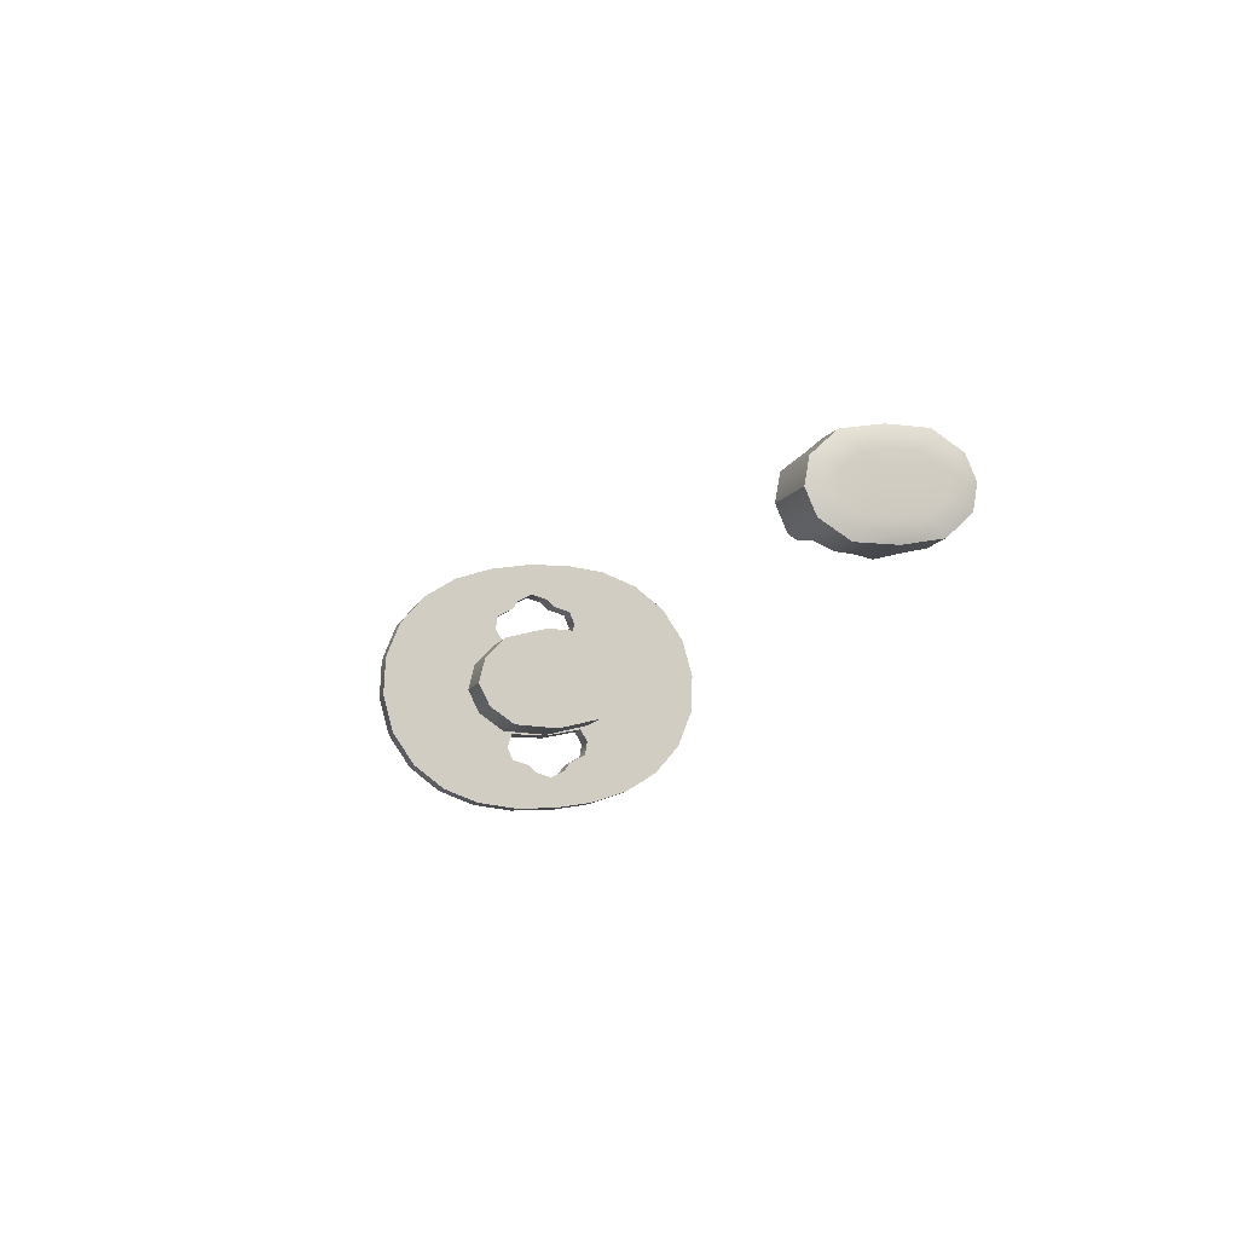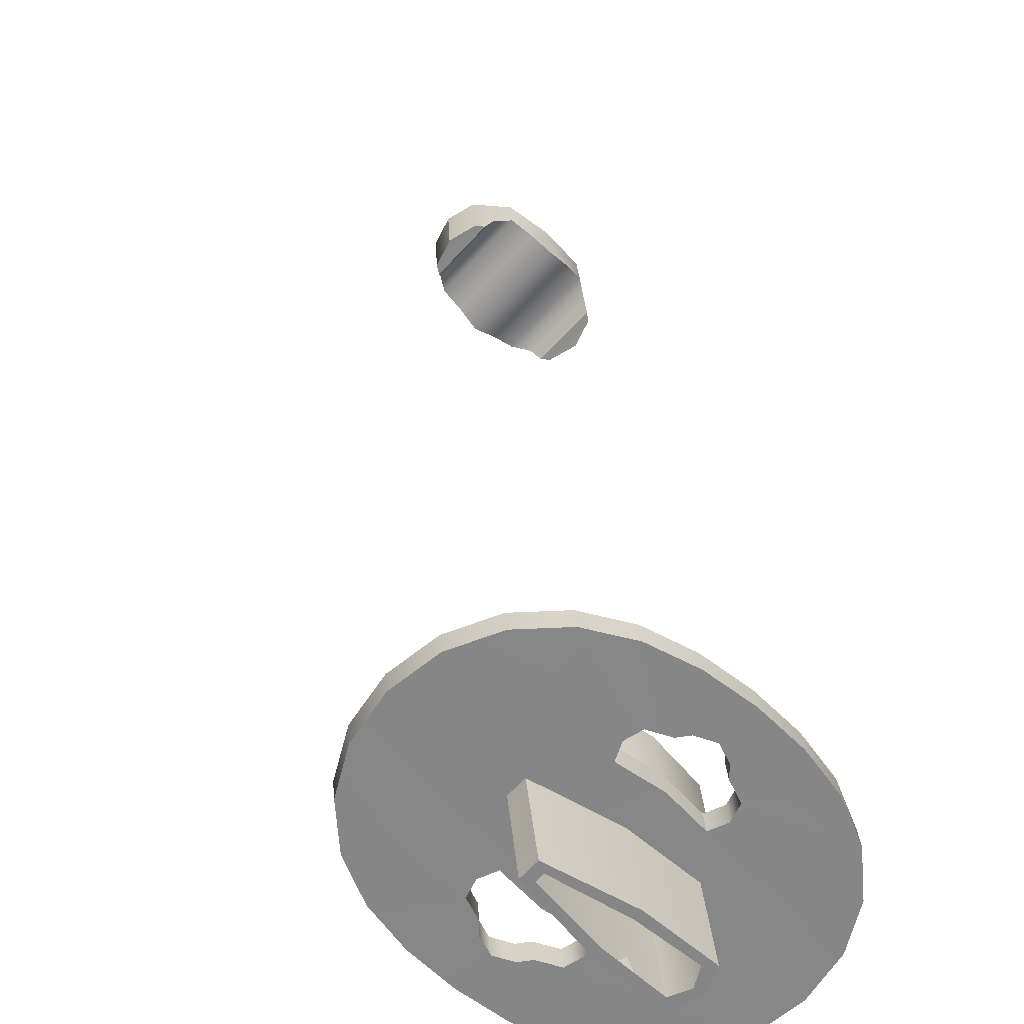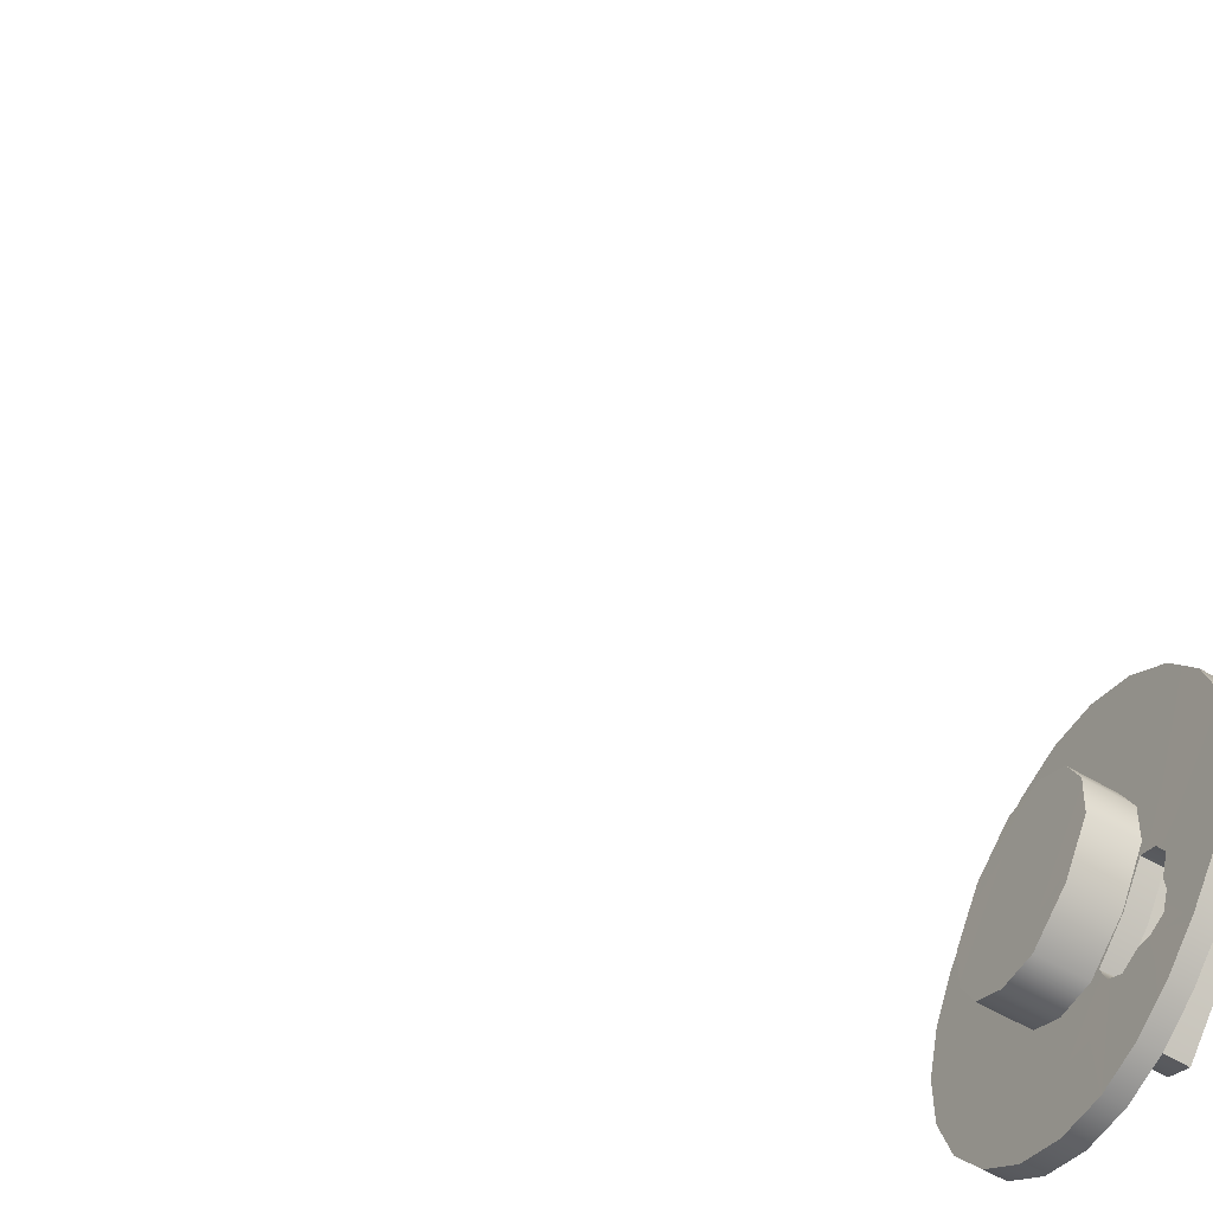
<metadata>
{"format":"obj","ext":"obj","renderer":"f3d","projection":"perspective","resolution":1024,"background":"white","views":[{"elev":69.2,"azim":-144.5,"up":"+Z"},{"elev":31.7,"azim":155.8,"up":"+Y"},{"elev":-57.9,"azim":36.6,"up":"+Y"}]}
</metadata>
<code>
g DrawCall_009
v -0.1722 0.5591 0.06619
v -0.1723 0.5586 0.06549
v -0.1715 0.5594 0.06581
v -0.1731 0.5611 0.06536
v -0.1739 0.5604 0.06502
v -0.1736 0.5606 0.0658
v -0.1674 0.5652 0.06765
v -0.1669 0.5647 0.06779
v -0.1699 0.5648 0.07475
v -0.1695 0.5643 0.07488
v -0.1699 0.5648 0.07475
v -0.1704 0.5653 0.07462
v -0.1674 0.5652 0.06765
v -0.1679 0.5657 0.06751
v -0.2045 0.5538 0.1387
v -0.2046 0.5532 0.1386
v -0.2012 0.5502 0.1397
v -0.2018 0.5501 0.1394
v -0.2036 0.5512 0.1388
v -0.1945 0.557 0.143
v -0.1944 0.5577 0.1431
v -0.1978 0.5607 0.1421
v -0.1971 0.5608 0.1423
v -0.1954 0.5597 0.1429
v -0.1789 0.5583 0.07105
v -0.1752 0.562 0.07263
v -0.1782 0.5565 0.0712
v -0.1699 0.5648 0.07475
v -0.1704 0.5653 0.07462
v -0.1728 0.5593 0.07332
v -0.1765 0.5556 0.07175
v -0.1699 0.5648 0.07475
v -0.1695 0.5643 0.07488
v -0.1792 0.5615 0.071
v -0.1772 0.5641 0.07189
v -0.1798 0.5614 0.07257
v -0.1777 0.564 0.07347
v -0.1747 0.5661 0.07294
v -0.1753 0.5659 0.07452
v -0.1765 0.5556 0.07175
v -0.1728 0.5593 0.07332
v -0.174 0.556 0.06474
v -0.1703 0.5597 0.06627
v -0.1669 0.5647 0.06779
v -0.1695 0.5643 0.07488
v -0.1765 0.5556 0.07175
v -0.174 0.556 0.06474
v -0.1782 0.5565 0.0712
v -0.1756 0.5569 0.0642
v -0.1789 0.5583 0.07105
v -0.1764 0.5587 0.06404
v -0.1764 0.5587 0.06404
v -0.1727 0.5624 0.06558
v -0.1789 0.5583 0.07105
v -0.1752 0.562 0.07263
v -0.1704 0.5653 0.07462
v -0.1679 0.5657 0.06751
v -0.174 0.555 0.07424
v -0.1715 0.557 0.07529
v -0.1734 0.5551 0.07267
v -0.1709 0.5571 0.0737
v -0.1695 0.5595 0.07619
v -0.1689 0.5597 0.07462
v -0.2012 0.5502 0.1397
v -0.2018 0.5501 0.1394
v -0.2011 0.5502 0.1412
v -0.203 0.5499 0.1422
v -0.2036 0.5512 0.1388
v -0.2047 0.5509 0.1416
v -0.2035 0.5498 0.1435
v -0.2052 0.5508 0.1429
v -0.2009 0.5501 0.1446
v -0.2004 0.5502 0.1433
v -0.2 0.5503 0.1422
v -0.1985 0.5521 0.1458
v -0.1986 0.5513 0.1423
v -0.198 0.5522 0.1445
v -0.197 0.5524 0.1421
v -0.1965 0.5546 0.1468
v -0.1964 0.5536 0.1435
v -0.196 0.5547 0.1455
v -0.1955 0.5549 0.1444
v -0.1961 0.5574 0.1472
v -0.1951 0.5563 0.1442
v -0.1956 0.5575 0.1459
v -0.197 0.5593 0.147
v -0.1965 0.5594 0.1457
v -0.1944 0.5577 0.1431
v -0.1945 0.557 0.143
v -0.1954 0.5597 0.1429
v -0.2045 0.5538 0.1387
v -0.2048 0.5544 0.1401
v -0.2046 0.5532 0.1386
v -0.2056 0.5528 0.1415
v -0.2047 0.5509 0.1416
v -0.2052 0.5508 0.1429
v -0.2061 0.5527 0.1428
v -0.2052 0.5556 0.1419
v -0.2048 0.5557 0.1407
v -0.2057 0.5555 0.1432
v -0.2037 0.557 0.1409
v -0.2032 0.5581 0.143
v -0.2023 0.5584 0.1406
v -0.2038 0.558 0.1443
v -0.2014 0.5593 0.142
v -0.2008 0.5602 0.1441
v -0.2004 0.5603 0.143
v -0.2013 0.56 0.1454
v -0.1989 0.5605 0.1431
v -0.1982 0.5605 0.1452
v -0.1988 0.5603 0.1464
v -0.1971 0.5608 0.1423
v -0.1978 0.5607 0.1421
v -0.1954 0.5597 0.1429
v -0.1965 0.5594 0.1457
v -0.197 0.5593 0.147
v -0.179 0.5637 0.07713
v -0.1758 0.566 0.07839
v -0.1814 0.5604 0.07609
v -0.1732 0.5661 0.07935
v -0.1816 0.5576 0.07583
v -0.1711 0.5651 0.08
v -0.1807 0.5555 0.07604
v -0.1702 0.5629 0.0802
v -0.1787 0.5544 0.07669
v -0.1705 0.5601 0.07993
v -0.1761 0.5545 0.07763
v -0.1729 0.5568 0.0789
v -0.1776 0.5639 0.07326
v -0.18 0.5607 0.07223
v -0.1744 0.5663 0.07455
v -0.1717 0.5664 0.07548
v -0.1802 0.5579 0.07197
v -0.1697 0.5653 0.07614
v -0.1793 0.5557 0.07218
v -0.1688 0.5632 0.07633
v -0.1773 0.5546 0.07283
v -0.1691 0.5604 0.07609
v -0.1746 0.5548 0.07378
v -0.1714 0.5571 0.07505
v -0.2012 0.5502 0.1397
v -0.2011 0.5502 0.1412
v -0.2045 0.5538 0.1387
v -0.2048 0.5544 0.1401
v -0.2 0.5503 0.1422
v -0.2048 0.5557 0.1407
v -0.1986 0.5513 0.1423
v -0.2037 0.557 0.1409
v -0.197 0.5524 0.1421
v -0.2023 0.5584 0.1406
v -0.1964 0.5536 0.1435
v -0.2014 0.5593 0.142
v -0.1955 0.5549 0.1444
v -0.2004 0.5603 0.143
v -0.1951 0.5563 0.1442
v -0.1989 0.5605 0.1431
v -0.1945 0.557 0.143
v -0.1978 0.5607 0.1421
v -0.1798 0.5614 0.07257
v -0.1809 0.5619 0.07218
v -0.1792 0.5615 0.071
v -0.1803 0.562 0.07061
v -0.1815 0.5631 0.07205
v -0.1809 0.5632 0.07048
v -0.1808 0.5646 0.07238
v -0.1802 0.5647 0.07081
v -0.1809 0.5655 0.07242
v -0.1803 0.5656 0.07085
v -0.1803 0.5668 0.07273
v -0.1798 0.5669 0.07114
v -0.1791 0.5674 0.07322
v -0.1785 0.5675 0.07165
v -0.1782 0.5673 0.07354
v -0.1776 0.5674 0.07196
v -0.1767 0.5679 0.07411
v -0.1761 0.568 0.07254
v -0.1757 0.5672 0.07444
v -0.1751 0.5673 0.07287
v -0.1753 0.5659 0.07452
v -0.1747 0.5661 0.07294
v -0.1734 0.5551 0.07267
v -0.173 0.5539 0.07273
v -0.174 0.555 0.07424
v -0.1736 0.5538 0.0743
v -0.1719 0.5532 0.07307
v -0.1725 0.5531 0.07464
v -0.1705 0.5538 0.07365
v -0.1711 0.5537 0.07522
v -0.1696 0.5537 0.07396
v -0.1702 0.5536 0.07554
v -0.1684 0.5542 0.07445
v -0.1689 0.5541 0.07604
v -0.1678 0.5556 0.07475
v -0.1684 0.5554 0.07632
v -0.1678 0.5565 0.0748
v -0.1684 0.5564 0.07637
v -0.1672 0.558 0.07513
v -0.1678 0.5579 0.0767
v -0.1678 0.5592 0.075
v -0.1684 0.559 0.07658
v -0.1689 0.5597 0.07462
v -0.1695 0.5595 0.07619
v -0.1711 0.5651 0.08
v -0.1732 0.5661 0.07935
v -0.1697 0.5653 0.07614
v -0.1717 0.5664 0.07548
v -0.1758 0.566 0.07839
v -0.1744 0.5663 0.07455
v -0.179 0.5637 0.07713
v -0.1776 0.5639 0.07326
v -0.1814 0.5604 0.07609
v -0.18 0.5607 0.07223
v -0.1816 0.5576 0.07583
v -0.1802 0.5579 0.07197
v -0.1807 0.5555 0.07604
v -0.1793 0.5557 0.07218
v -0.1787 0.5544 0.07669
v -0.1773 0.5546 0.07283
v -0.1761 0.5545 0.07763
v -0.1746 0.5548 0.07378
v -0.1729 0.5568 0.0789
v -0.1714 0.5571 0.07505
v -0.1705 0.5601 0.07993
v -0.1691 0.5604 0.07609
v -0.1702 0.5629 0.0802
v -0.1688 0.5632 0.07633
v -0.1711 0.5651 0.08
v -0.1697 0.5653 0.07614
v -0.1736 0.5741 0.07569
v -0.1703 0.5741 0.07689
v -0.1757 0.5672 0.07444
v -0.1671 0.573 0.07796
v -0.1767 0.5679 0.07411
v -0.1767 0.5731 0.07448
v -0.1782 0.5673 0.07354
v -0.1795 0.5713 0.07331
v -0.1791 0.5674 0.07322
v -0.1753 0.5659 0.07452
v -0.1822 0.5689 0.07218
v -0.1803 0.5668 0.07273
v -0.1809 0.5655 0.07242
v -0.1845 0.5662 0.07114
v -0.1808 0.5646 0.07238
v -0.1864 0.5633 0.07027
v -0.1815 0.5631 0.07205
v -0.1875 0.56 0.06965
v -0.1809 0.5619 0.07218
v -0.1876 0.5565 0.06935
v -0.1867 0.5531 0.06946
v -0.1798 0.5614 0.07257
v -0.1848 0.5502 0.06997
v -0.174 0.555 0.07424
v -0.1777 0.564 0.07347
v -0.1821 0.548 0.07079
v -0.1715 0.557 0.07529
v -0.1736 0.5538 0.0743
v -0.179 0.5469 0.07187
v -0.1757 0.5469 0.07307
v -0.1725 0.5531 0.07464
v -0.1726 0.5479 0.07428
v -0.1711 0.5537 0.07522
v -0.1697 0.5497 0.07544
v -0.1702 0.5536 0.07554
v -0.1671 0.5521 0.07658
v -0.1689 0.5541 0.07604
v -0.1684 0.5554 0.07632
v -0.1647 0.5548 0.07762
v -0.1684 0.5564 0.07637
v -0.1629 0.5577 0.07849
v -0.1678 0.5579 0.0767
v -0.1618 0.5609 0.07912
v -0.1684 0.559 0.07658
v -0.1616 0.5644 0.0794
v -0.1625 0.5678 0.0793
v -0.1695 0.5595 0.07619
v -0.1644 0.5708 0.0788
v -0.173 0.5742 0.07411
v -0.1751 0.5673 0.07287
v -0.1697 0.5742 0.07531
v -0.1665 0.5731 0.07638
v -0.1761 0.568 0.07254
v -0.1761 0.5732 0.0729
v -0.1776 0.5674 0.07196
v -0.179 0.5714 0.07173
v -0.1785 0.5675 0.07165
v -0.1747 0.5661 0.07294
v -0.1816 0.569 0.0706
v -0.1798 0.5669 0.07114
v -0.1803 0.5656 0.07085
v -0.184 0.5663 0.06956
v -0.1802 0.5647 0.07081
v -0.1858 0.5634 0.06869
v -0.1809 0.5632 0.07048
v -0.1869 0.5601 0.06807
v -0.1803 0.562 0.07061
v -0.1871 0.5566 0.06777
v -0.1861 0.5532 0.06788
v -0.1792 0.5615 0.071
v -0.1639 0.5709 0.07722
v -0.1842 0.5503 0.06838
v -0.1689 0.5597 0.07462
v -0.1772 0.5641 0.07189
v -0.162 0.5679 0.07772
v -0.1709 0.5571 0.0737
v -0.1678 0.5592 0.075
v -0.161 0.5645 0.07782
v -0.1612 0.5611 0.07753
v -0.1672 0.558 0.07513
v -0.1623 0.5578 0.07691
v -0.1678 0.5565 0.0748
v -0.1641 0.5549 0.07604
v -0.1678 0.5556 0.07475
v -0.1734 0.5551 0.07267
v -0.1815 0.5481 0.06921
v -0.1665 0.5522 0.07499
v -0.1684 0.5542 0.07445
v -0.1696 0.5537 0.07396
v -0.1691 0.5498 0.07387
v -0.1705 0.5538 0.07365
v -0.172 0.548 0.0727
v -0.1719 0.5532 0.07307
v -0.1751 0.547 0.0715
v -0.173 0.5539 0.07273
v -0.1784 0.547 0.07029
v -0.1739 0.5569 0.06483
v -0.1752 0.5574 0.0644
v -0.174 0.556 0.06474
v -0.1723 0.5586 0.06549
v -0.1715 0.5594 0.06581
v -0.1756 0.5569 0.0642
v -0.1703 0.5597 0.06627
v -0.1755 0.5588 0.06434
v -0.1708 0.5602 0.06614
v -0.1764 0.5587 0.06404
v -0.1739 0.5604 0.06502
v -0.1669 0.5647 0.06779
v -0.1677 0.5645 0.0675
v -0.1679 0.5647 0.06744
v -0.1674 0.5652 0.06765
v -0.1727 0.5624 0.06558
v -0.1681 0.5649 0.06737
v -0.1679 0.5657 0.06751
v -0.1731 0.5611 0.06536
v -0.1723 0.5619 0.0657
v -0.1757 0.5469 0.07307
v -0.1726 0.5479 0.07428
v -0.1751 0.547 0.0715
v -0.1784 0.547 0.07029
v -0.172 0.548 0.0727
v -0.179 0.5469 0.07187
v -0.1697 0.5497 0.07544
v -0.1815 0.5481 0.06921
v -0.1691 0.5498 0.07387
v -0.1821 0.548 0.07079
v -0.1671 0.5521 0.07658
v -0.1842 0.5503 0.06838
v -0.1665 0.5522 0.07499
v -0.1848 0.5502 0.06997
v -0.1647 0.5548 0.07762
v -0.1861 0.5532 0.06788
v -0.1641 0.5549 0.07604
v -0.1867 0.5531 0.06946
v -0.1629 0.5577 0.07849
v -0.1871 0.5566 0.06777
v -0.1623 0.5578 0.07691
v -0.1876 0.5565 0.06935
v -0.1618 0.5609 0.07912
v -0.1869 0.5601 0.06807
v -0.1612 0.5611 0.07753
v -0.1875 0.56 0.06965
v -0.1616 0.5644 0.0794
v -0.1858 0.5634 0.06869
v -0.161 0.5645 0.07782
v -0.1864 0.5633 0.07027
v -0.1625 0.5678 0.0793
v -0.184 0.5663 0.06956
v -0.162 0.5679 0.07772
v -0.1845 0.5662 0.07114
v -0.1644 0.5708 0.0788
v -0.1816 0.569 0.0706
v -0.1639 0.5709 0.07722
v -0.1822 0.5689 0.07218
v -0.1671 0.573 0.07796
v -0.179 0.5714 0.07173
v -0.1665 0.5731 0.07638
v -0.1795 0.5713 0.07331
v -0.1703 0.5741 0.07689
v -0.1761 0.5732 0.0729
v -0.1697 0.5742 0.07531
v -0.1767 0.5731 0.07448
v -0.1736 0.5741 0.07569
v -0.173 0.5742 0.07411
v -0.1988 0.5603 0.1464
v -0.197 0.5593 0.147
v -0.1991 0.5596 0.1465
v -0.2014 0.5592 0.1456
v -0.2013 0.56 0.1454
v -0.1976 0.5587 0.1469
v -0.1961 0.5574 0.1472
v -0.2034 0.5575 0.1446
v -0.2038 0.558 0.1443
v -0.1969 0.5571 0.1471
v -0.1965 0.5546 0.1468
v -0.2051 0.5554 0.1437
v -0.2057 0.5555 0.1432
v -0.1973 0.5547 0.1468
v -0.1985 0.5521 0.1458
v -0.2055 0.5529 0.1433
v -0.2061 0.5527 0.1428
v -0.199 0.5526 0.1459
v -0.2009 0.5501 0.1446
v -0.2048 0.5513 0.1434
v -0.2052 0.5508 0.1429
v -0.2011 0.5509 0.1449
v -0.2035 0.5498 0.1435
v -0.2034 0.5505 0.1439
v -0.1981 0.5566 0.1467
v -0.1985 0.5549 0.1464
v -0.1998 0.5534 0.1458
v -0.2013 0.5521 0.145
v -0.2013 0.555 0.1454
v -0.1986 0.5577 0.1466
v -0.2029 0.5517 0.1443
v -0.2039 0.5523 0.144
v -0.1996 0.5583 0.1463
v -0.2044 0.5534 0.1439
v -0.2012 0.558 0.1456
v -0.204 0.5551 0.1442
v -0.2027 0.5567 0.1449
g DrawCall_009_0
f 3 2 1
f 6 5 4
f 9 8 7
f 10 8 9
f 13 12 11
f 14 12 13
f 17 16 15
f 18 16 17
f 18 19 16
f 22 21 20
f 23 21 22
f 23 24 21
f 27 26 25
f 28 26 27
f 28 29 26
f 27 31 30
f 27 30 32
f 32 30 33
f 36 35 34
f 37 35 36
f 37 38 35
f 39 38 37
f 42 41 40
f 43 41 42
f 44 41 43
f 44 45 41
f 48 47 46
f 48 49 47
f 50 49 48
f 50 51 49
f 54 53 52
f 55 53 54
f 56 53 55
f 56 57 53
f 60 59 58
f 61 59 60
f 61 62 59
f 63 62 61
f 66 65 64
f 67 65 66
f 67 68 65
f 69 68 67
f 70 69 67
f 71 69 70
f 70 67 72
f 67 66 73
f 72 67 73
f 73 66 74
f 72 73 75
f 73 74 76
f 75 73 77
f 73 76 77
f 77 76 78
f 75 77 79
f 77 78 80
f 79 77 81
f 77 80 81
f 81 80 82
f 79 81 83
f 81 82 84
f 83 81 85
f 81 84 85
f 83 85 86
f 86 85 87
f 85 84 88
f 87 85 88
f 88 84 89
f 87 88 90
f 93 92 91
f 94 92 93
f 95 94 93
f 95 93 68
f 96 94 95
f 97 94 96
f 98 92 94
f 97 98 94
f 98 99 92
f 100 98 97
f 98 101 99
f 100 102 98
f 102 101 98
f 102 103 101
f 104 102 100
f 102 105 103
f 104 106 102
f 106 105 102
f 106 107 105
f 108 106 104
f 106 109 107
f 108 110 106
f 110 109 106
f 111 110 108
f 110 112 109
f 109 112 113
f 110 114 112
f 110 115 114
f 111 115 110
f 111 116 115
f 119 118 117
f 119 120 118
f 121 120 119
f 121 122 120
f 123 122 121
f 123 124 122
f 125 124 123
f 125 126 124
f 127 126 125
f 127 128 126
f 131 130 129
f 132 130 131
f 132 133 130
f 134 133 132
f 134 135 133
f 136 135 134
f 136 137 135
f 138 137 136
f 138 139 137
f 140 139 138
f 143 142 141
f 144 142 143
f 144 145 142
f 146 145 144
f 146 147 145
f 148 147 146
f 148 149 147
f 150 149 148
f 150 151 149
f 152 151 150
f 152 153 151
f 154 153 152
f 154 155 153
f 156 155 154
f 156 157 155
f 158 157 156
f 161 160 159
f 162 160 161
f 162 163 160
f 164 163 162
f 164 165 163
f 166 165 164
f 166 167 165
f 168 167 166
f 168 169 167
f 170 169 168
f 170 171 169
f 172 171 170
f 172 173 171
f 174 173 172
f 174 175 173
f 176 175 174
f 176 177 175
f 178 177 176
f 178 179 177
f 180 179 178
f 183 182 181
f 184 182 183
f 184 185 182
f 186 185 184
f 186 187 185
f 188 187 186
f 188 189 187
f 190 189 188
f 190 191 189
f 192 191 190
f 192 193 191
f 194 193 192
f 194 195 193
f 196 195 194
f 196 197 195
f 198 197 196
f 198 199 197
f 200 199 198
f 200 201 199
f 202 201 200
f 205 204 203
f 206 204 205
f 206 207 204
f 208 207 206
f 208 209 207
f 210 209 208
f 210 211 209
f 212 211 210
f 212 213 211
f 214 213 212
f 214 215 213
f 216 215 214
f 216 217 215
f 218 217 216
f 218 219 217
f 220 219 218
f 220 221 219
f 222 221 220
f 222 223 221
f 224 223 222
f 224 225 223
f 226 225 224
f 226 227 225
f 228 227 226
f 231 230 229
f 231 232 230
f 231 229 233
f 233 229 234
f 233 234 235
f 235 234 236
f 235 236 237
f 238 232 231
f 237 236 239
f 239 240 237
f 239 241 240
f 242 241 239
f 242 243 241
f 244 243 242
f 244 245 243
f 246 245 244
f 246 247 245
f 248 247 246
f 249 247 248
f 249 250 247
f 251 250 249
f 251 252 250
f 252 253 250
f 254 252 251
f 255 253 252
f 254 256 252
f 257 256 254
f 258 256 257
f 258 259 256
f 260 259 258
f 260 261 259
f 262 261 260
f 262 263 261
f 255 238 253
f 264 263 262
f 264 265 263
f 264 266 265
f 267 266 264
f 267 268 266
f 269 268 267
f 269 270 268
f 271 270 269
f 271 272 270
f 273 272 271
f 272 273 274
f 272 274 275
f 275 238 255
f 275 274 276
f 275 276 238
f 238 276 232
f 279 278 277
f 280 278 279
f 277 278 281
f 277 281 282
f 282 281 283
f 282 283 284
f 284 283 285
f 280 286 278
f 285 287 284
f 288 287 285
f 289 287 288
f 289 290 287
f 291 290 289
f 291 292 290
f 293 292 291
f 293 294 292
f 295 294 293
f 295 296 294
f 295 297 296
f 298 297 295
f 299 286 280
f 298 300 297
f 299 301 286
f 301 302 286
f 303 301 299
f 304 302 301
f 304 298 302
f 303 305 301
f 306 305 303
f 306 307 305
f 305 307 308
f 308 307 309
f 308 309 310
f 310 309 311
f 310 311 312
f 313 298 304
f 313 300 298
f 313 314 300
f 312 311 315
f 312 315 316
f 316 315 317
f 317 315 318
f 317 318 319
f 319 318 320
f 319 320 321
f 321 320 322
f 323 314 313
f 321 322 323
f 323 324 314
f 323 322 324
f 327 326 325
f 325 328 327
f 327 328 329
f 330 326 327
f 327 329 331
f 330 332 326
f 331 329 333
f 334 332 330
f 334 335 332
f 331 333 336
f 336 333 337
f 336 337 338
f 336 338 339
f 340 335 334
f 339 338 341
f 339 341 342
f 342 341 340
f 340 343 335
f 340 341 344
f 340 344 343
f 347 346 345
f 345 348 347
f 349 346 347
f 350 348 345
f 349 351 346
f 350 352 348
f 353 351 349
f 354 352 350
f 353 355 351
f 354 356 352
f 357 355 353
f 358 356 354
f 357 359 355
f 358 360 356
f 361 359 357
f 362 360 358
f 361 363 359
f 362 364 360
f 365 363 361
f 366 364 362
f 365 367 363
f 366 368 364
f 369 367 365
f 370 368 366
f 369 371 367
f 370 372 368
f 373 371 369
f 374 372 370
f 373 375 371
f 374 376 372
f 377 375 373
f 378 376 374
f 375 377 379
f 378 380 376
f 379 377 381
f 382 380 378
f 379 381 383
f 382 384 380
f 383 381 385
f 386 384 382
f 383 385 387
f 386 388 384
f 387 385 389
f 390 388 386
f 387 389 391
f 390 392 388
f 391 392 390
f 391 389 392
f 395 394 393
f 396 395 393
f 396 393 397
f 398 394 395
f 398 399 394
f 396 397 400
f 400 397 401
f 402 399 398
f 402 403 399
f 400 401 404
f 404 401 405
f 406 403 402
f 406 407 403
f 404 405 408
f 408 405 409
f 410 407 406
f 410 411 407
f 408 409 412
f 412 409 413
f 414 411 410
f 414 415 411
f 416 413 415
f 412 413 416
f 416 415 414
f 417 406 402
f 418 410 406
f 418 406 417
f 419 414 410
f 419 410 418
f 420 416 414
f 420 414 419
f 421 419 418
f 421 418 417
f 421 420 419
f 421 417 422
f 417 402 422
f 421 423 420
f 423 416 420
f 423 412 416
f 422 402 398
f 424 412 423
f 421 424 423
f 424 408 412
f 422 398 425
f 421 422 425
f 425 398 395
f 426 408 424
f 421 426 424
f 426 404 408
f 425 395 427
f 421 425 427
f 427 395 396
f 428 404 426
f 421 428 426
f 428 400 404
f 429 396 400
f 429 427 396
f 421 427 429
f 429 400 428
f 429 428 421

</code>
